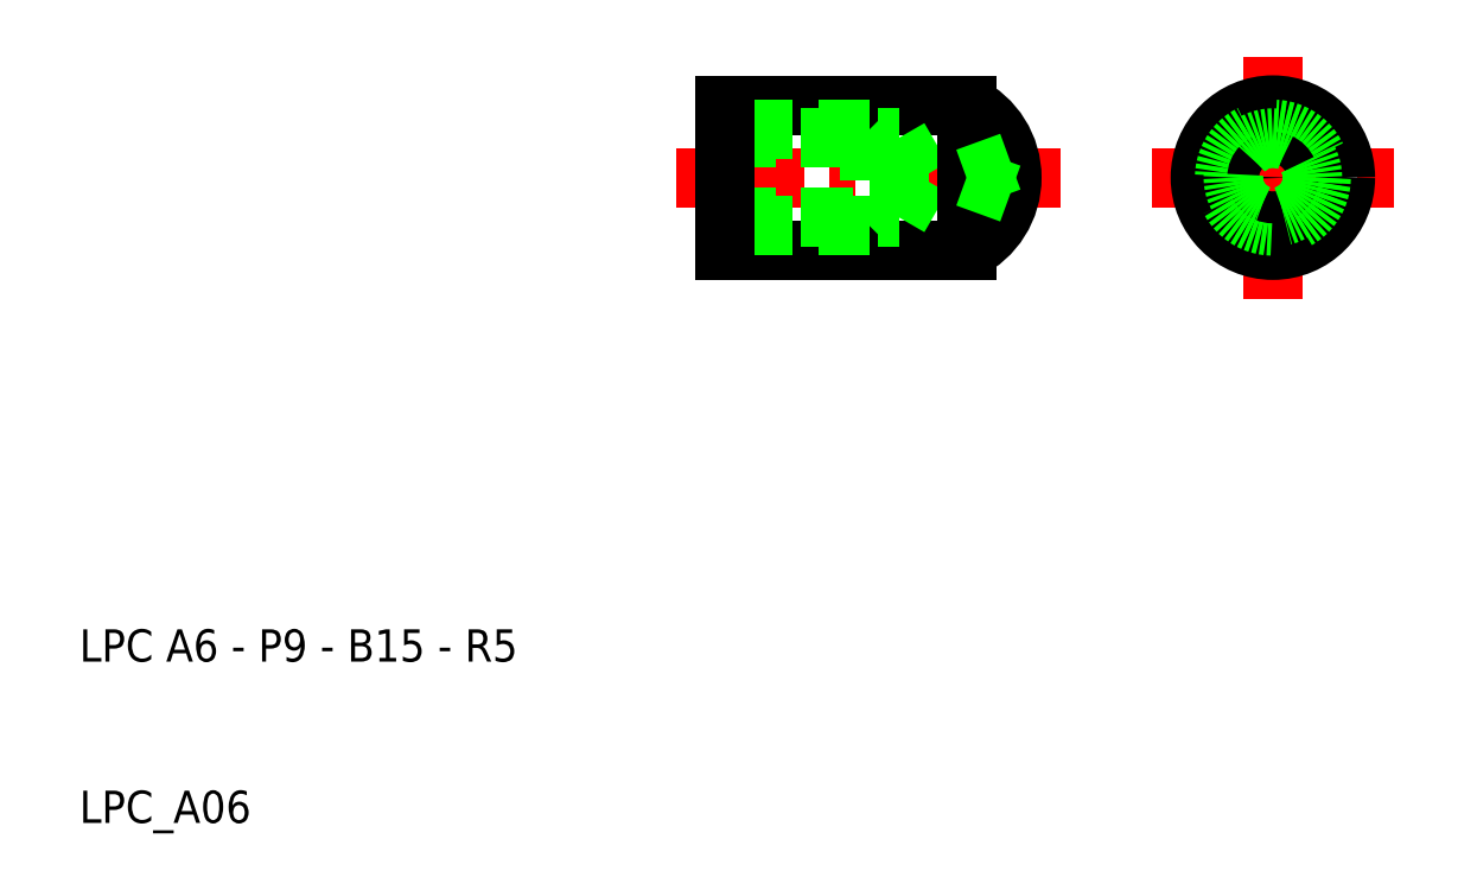
<metadata>
{"format":"dxf","ext":"dxf","renderer":"ezdxf+matplotlib","layout":"modelspace","background":"white","min_lineweight":24,"dpi":150}
</metadata>
<code>
0
SECTION
2
ENTITIES
0
LINE
8
CENTER
10
76.5
20
50
30
0
11
91.5
21
50
31
0
0
TEXT
8
0
10
10
20
20
30
0
40
2
1
LPC A6 - P9 - B15 - R5
0
TEXT
8
0
10
10
20
10
30
0
40
2
1
LPC_A06
0
LINE
8
0
10
50
20
54.5
30
0
11
65
21
54.5
31
0
0
LINE
8
0
10
50
20
45.5
30
0
11
65
21
45.5
31
0
0
LINE
8
CENTER
10
47
20
50
30
0
11
70.82
21
50
31
0
0
LINE
8
0
10
59
20
47
30
0
11
50
21
47
31
0
0
LINE
8
0
10
59
20
53
30
0
11
50
21
53
31
0
0
LINE
8
0
10
50
20
47.54
30
0
11
60.8
21
47.54
31
0
0
LINE
8
0
10
50
20
52.46
30
0
11
60.8
21
52.46
31
0
0
LINE
8
0
10
50
20
54.5
30
0
11
50
21
45.5
31
0
0
LINE
8
0
10
59
20
53
30
0
11
59
21
47
31
0
0
LINE
8
0
10
60.8
20
47.54
30
0
11
62.22
21
50
31
0
0
LINE
8
0
10
60.8
20
47.54
30
0
11
60.8
21
52.46
31
0
0
LINE
8
0
10
59.54
20
47.54
30
0
11
59
21
47
31
0
0
LINE
8
0
10
59.54
20
52.46
30
0
11
59
21
53
31
0
0
LINE
8
0
10
60.8
20
52.46
30
0
11
62.22
21
50
31
0
0
ARC
8
0
10
62.82
20
50
30
0
40
5
50
295.8
51
64.16
0
LINE
8
0
10
65
20
54.5
30
0
11
65
21
45.5
31
0
0
LINE
8
0
10
67.72
20
49.01
30
0
11
65
21
50
31
0
0
LINE
8
0
10
67.72
20
50.99
30
0
11
65
21
50
31
0
0
LINE
8
CENTER
10
84
20
57.5
30
0
11
84
21
42.5
31
0
0
CIRCLE
8
0
10
84
20
50
30
0
40
4.5
0
CIRCLE
8
0
10
84
20
50
30
0
40
3
0
CIRCLE
8
0
10
84
20
50
30
0
40
0.9905
0
CIRCLE
8
0
10
84
20
50
30
0
40
2.458
0
ENDSEC
0
EOF

</code>
